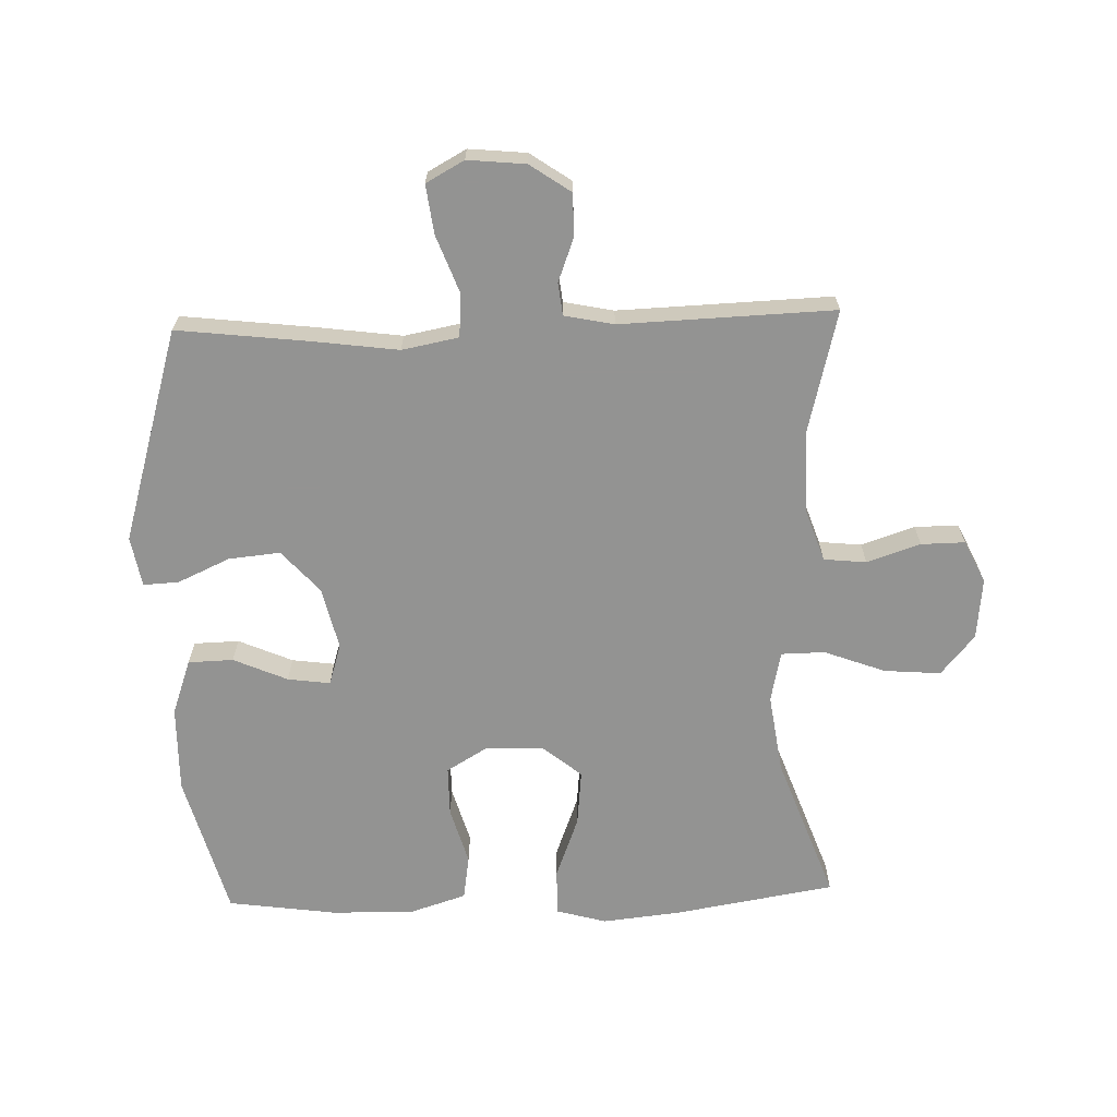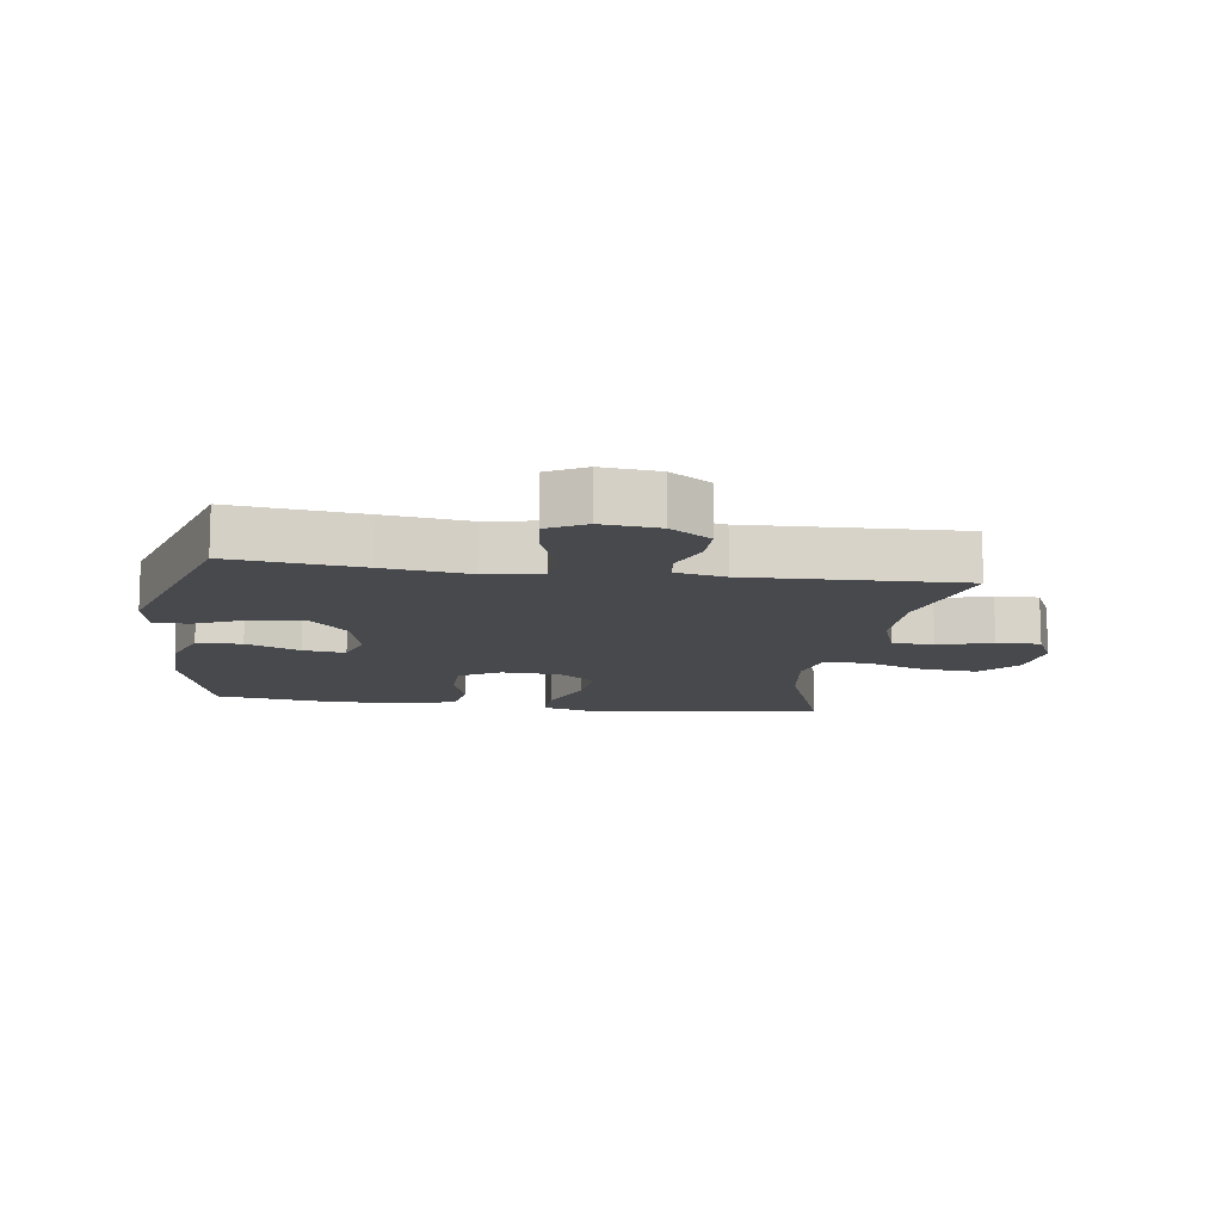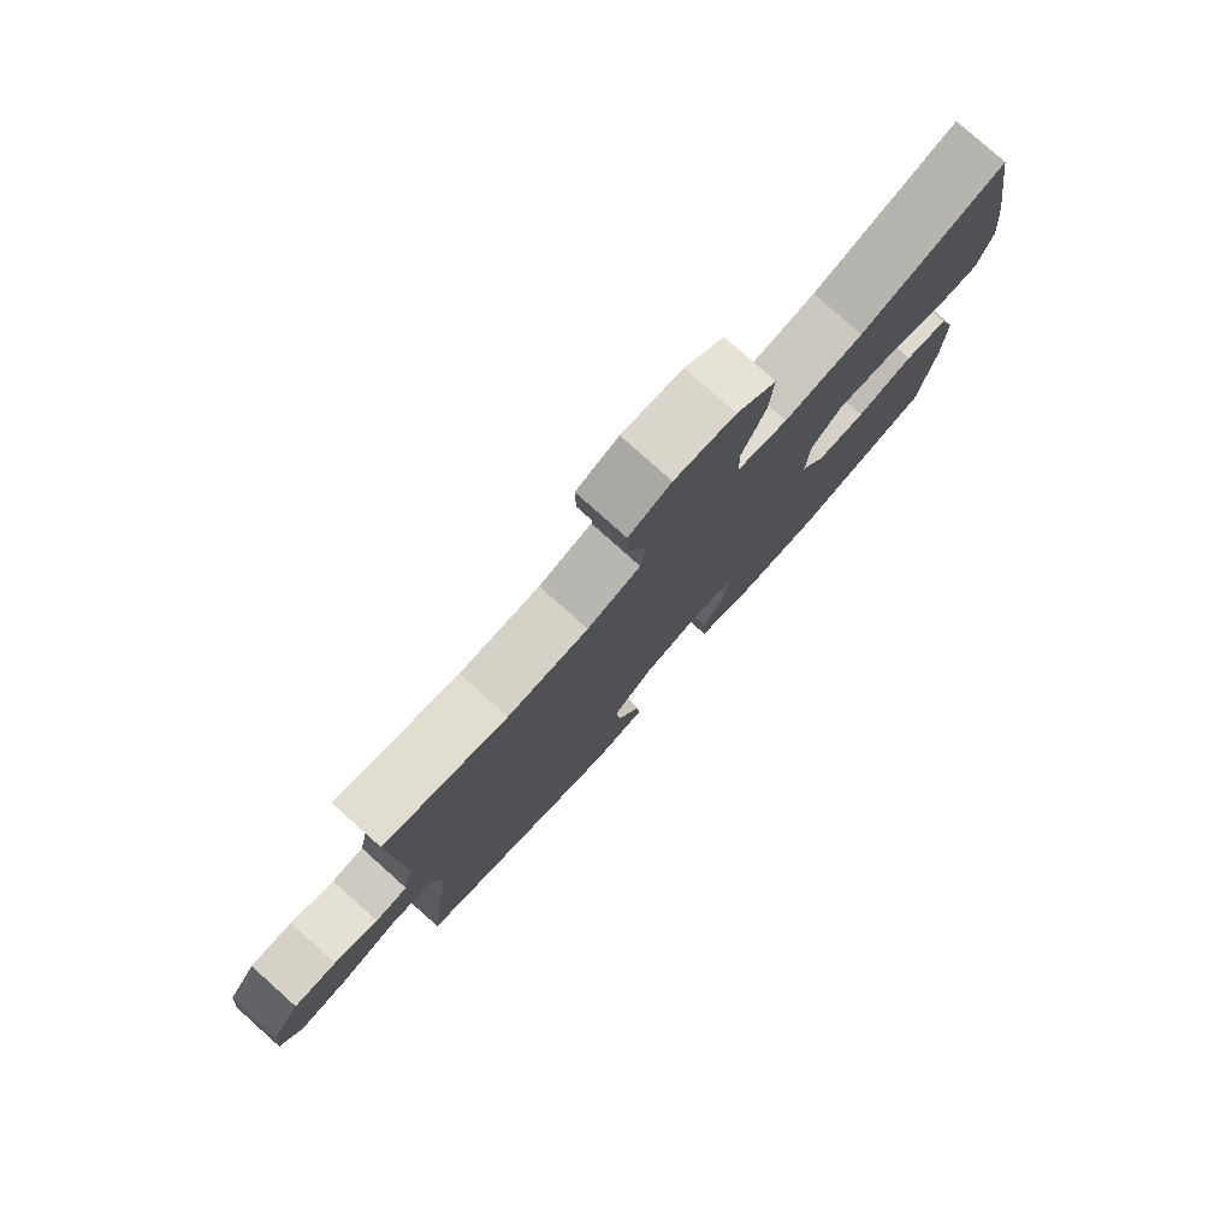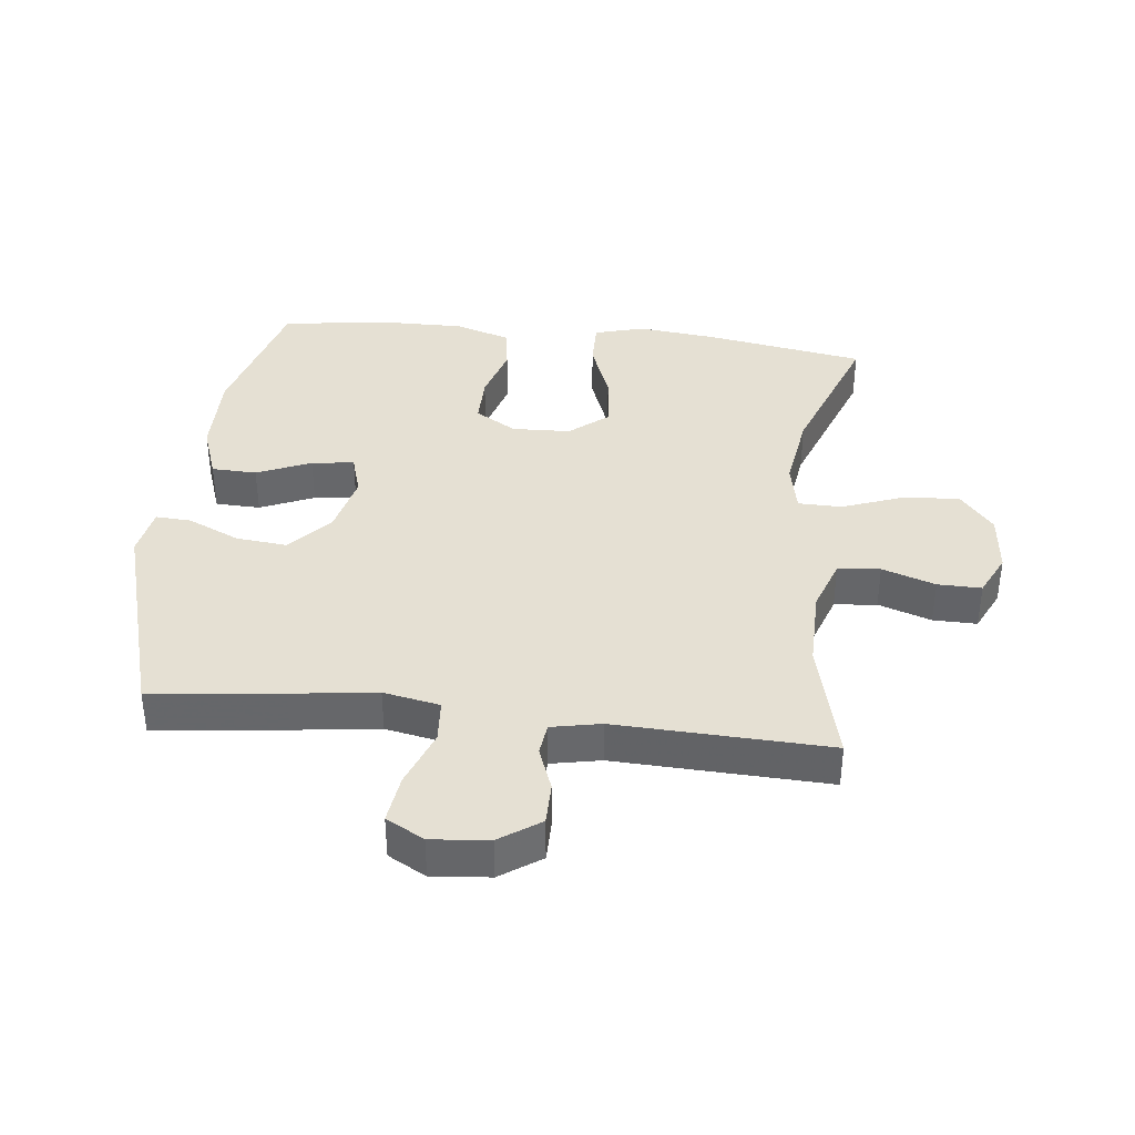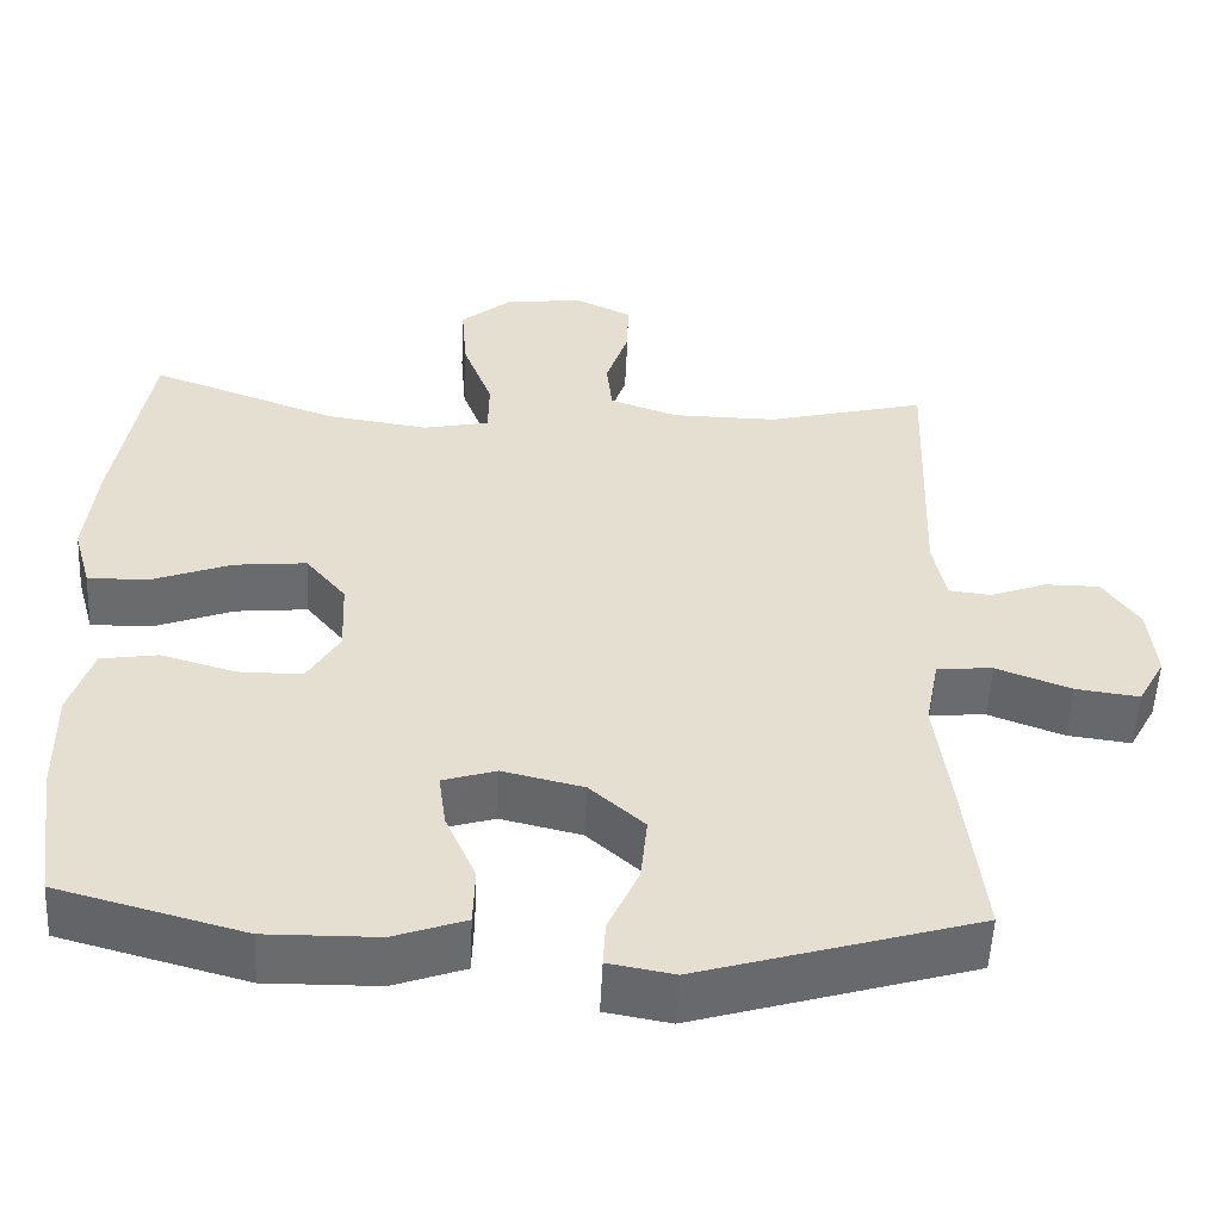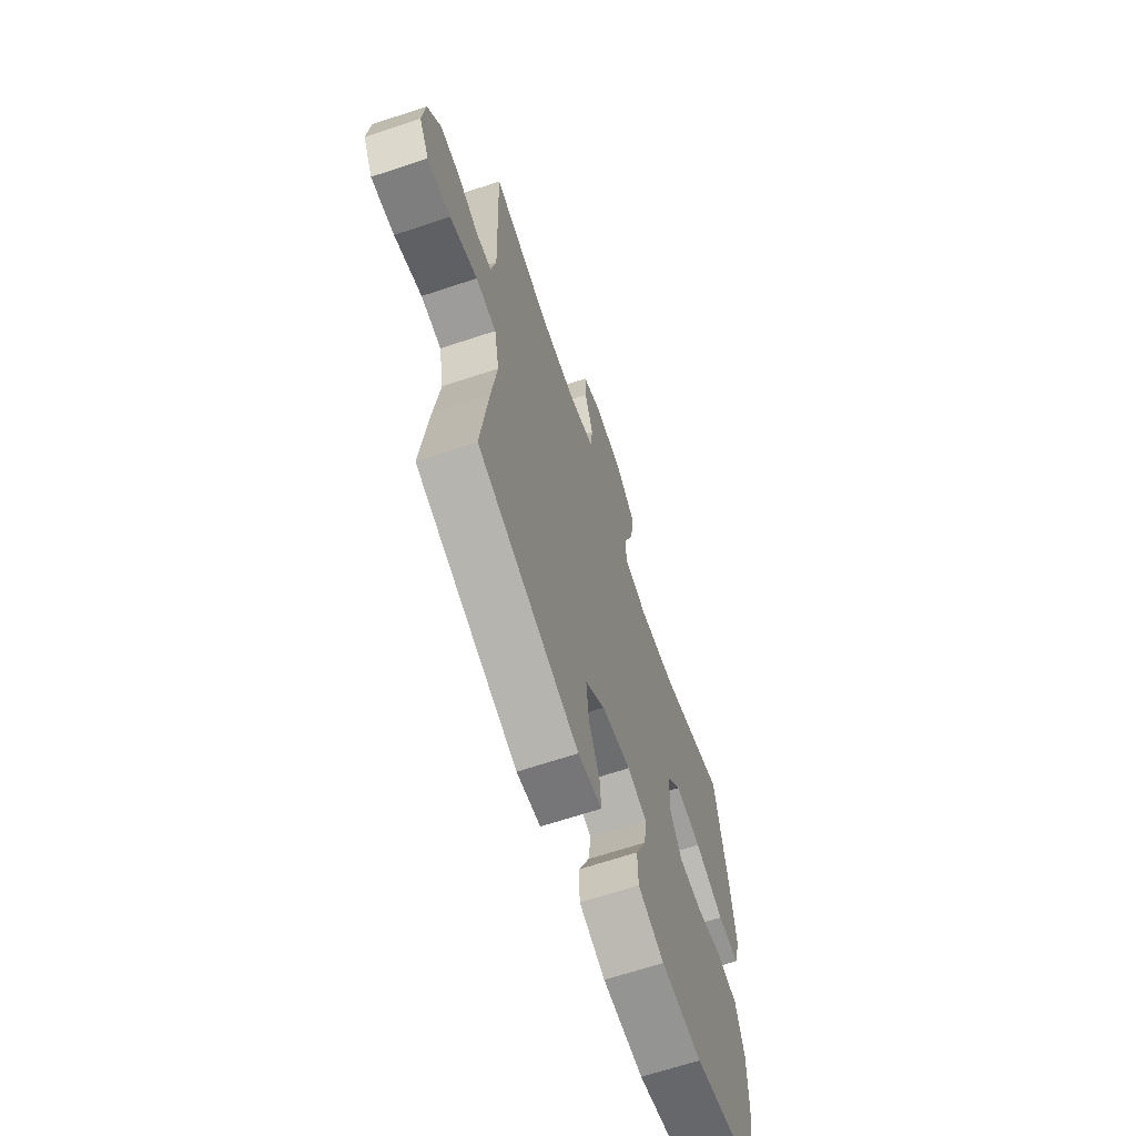
<metadata>
{"format":"obj","ext":"obj","renderer":"f3d","projection":"perspective","resolution":1024,"background":"white","views":[{"elev":-66.7,"azim":-88.2,"up":"+Y"},{"elev":-12.0,"azim":-98.2,"up":"+Y"},{"elev":79.4,"azim":-48.2,"up":"+Z"},{"elev":38.0,"azim":-83.4,"up":"+Y"},{"elev":-53.2,"azim":177.3,"up":"+Z"},{"elev":-66.2,"azim":-71.5,"up":"+Z"}]}
</metadata>
<code>
v -0.5 0.07 0.5
v -0.306 0.07 0.451
v -0.179 0.07 0.452
v -0.095 0.07 0.481
v -0.088 0.07 0.548
v -0.116 0.07 0.632
v -0.117 0.07 0.701
v -0.05 0.07 0.733
v 0.046 0.07 0.723
v 0.109 0.07 0.67
v 0.102 0.07 0.581
v 0.066 0.07 0.485
v 0.067 0.07 0.416
v 0.147 0.07 0.399
v 0.272 0.07 0.417
v 0.5 0.07 0.5
v 0.542 0.07 0.247
v 0.555 0.07 0.124
v 0.533 0.07 0.045
v 0.46 0.07 0.046
v 0.362 0.07 0.083
v 0.274 0.07 0.092
v 0.225 0.07 0.032
v 0.221 0.07 -0.06
v 0.26 0.07 -0.125
v 0.338 0.07 -0.125
v 0.428 0.07 -0.099
v 0.498 0.07 -0.11
v 0.526 0.07 -0.198
v 0.524 0.07 -0.328
v 0.5 0.07 -0.5
v 0.275 0.07 -0.561
v 0.139 0.07 -0.559
v 0.052 0.07 -0.528
v 0.05 0.07 -0.457
v 0.087 0.07 -0.372
v 0.096 0.07 -0.305
v 0.031 0.07 -0.285
v -0.067 0.07 -0.308
v -0.133 0.07 -0.367
v -0.125 0.07 -0.448
v -0.088 0.07 -0.53
v -0.085 0.07 -0.586
v -0.164 0.07 -0.6
v -0.5 0.07 -0.5
v -0.476 0.07 -0.294
v -0.458 0.07 -0.159
v -0.475 0.07 -0.07
v -0.543 0.07 -0.065
v -0.634 0.07 -0.099
v -0.711 0.07 -0.109
v -0.744 0.07 -0.049
v -0.735 0.07 0.042
v -0.691 0.07 0.106
v -0.624 0.07 0.106
v -0.555 0.07 0.08
v -0.504 0.07 0.086
v -0.488 0.07 0.164
v -0.5 0 0.5
v -0.306 0 0.451
v -0.179 0 0.452
v -0.095 0 0.481
v -0.088 0 0.548
v -0.116 0 0.632
v -0.117 0 0.701
v -0.05 0 0.733
v 0.046 0 0.723
v 0.109 0 0.67
v 0.102 0 0.581
v 0.066 0 0.485
v 0.067 0 0.416
v 0.147 0 0.399
v 0.272 0 0.417
v 0.5 0 0.5
v 0.542 0 0.247
v 0.555 0 0.124
v 0.533 0 0.045
v 0.46 0 0.046
v 0.362 0 0.083
v 0.274 0 0.092
v 0.225 0 0.032
v 0.221 0 -0.06
v 0.26 0 -0.125
v 0.338 0 -0.125
v 0.428 0 -0.099
v 0.498 0 -0.11
v 0.526 0 -0.198
v 0.524 0 -0.328
v 0.5 0 -0.5
v 0.275 0 -0.561
v 0.139 0 -0.559
v 0.052 0 -0.528
v 0.05 0 -0.457
v 0.087 0 -0.372
v 0.096 0 -0.305
v 0.031 0 -0.285
v -0.067 0 -0.308
v -0.133 0 -0.367
v -0.125 0 -0.448
v -0.088 0 -0.53
v -0.085 0 -0.586
v -0.164 0 -0.6
v -0.5 0 -0.5
v -0.476 0 -0.294
v -0.458 0 -0.159
v -0.475 0 -0.07
v -0.543 0 -0.065
v -0.634 0 -0.099
v -0.711 0 -0.109
v -0.744 0 -0.049
v -0.735 0 0.042
v -0.691 0 0.106
v -0.624 0 0.106
v -0.555 0 0.08
v -0.504 0 0.086
v -0.488 0 0.164
f 53 54 55 56
f 53 56 57
f 52 53 57
f 49 50 51 52
f 48 49 52 57
f 47 48 57 58
f 45 46 47
f 44 45 47
f 41 42 43 44
f 40 41 44 47
f 39 40 47 58
f 33 34 35 36
f 33 36 37
f 32 33 37
f 31 32 37
f 30 31 37
f 29 30 37 38
f 26 27 28 29
f 25 26 29 38
f 18 19 20 21
f 18 21 22
f 15 16 17 18
f 14 15 18 22
f 13 14 22 23
f 9 10 11 12
f 9 12 13
f 8 9 13
f 5 6 7 8
f 4 5 8 13
f 3 4 13 23
f 39 58 1 2
f 24 25 38 39
f 23 24 39
f 2 3 23 39
f 114 113 112 111
f 115 114 111
f 115 111 110
f 110 109 108 107
f 115 110 107 106
f 116 115 106 105
f 105 104 103
f 105 103 102
f 102 101 100 99
f 105 102 99 98
f 116 105 98 97
f 94 93 92 91
f 95 94 91
f 95 91 90
f 95 90 89
f 95 89 88
f 96 95 88 87
f 87 86 85 84
f 96 87 84 83
f 79 78 77 76
f 80 79 76
f 76 75 74 73
f 80 76 73 72
f 81 80 72 71
f 70 69 68 67
f 71 70 67
f 71 67 66
f 66 65 64 63
f 71 66 63 62
f 81 71 62 61
f 60 59 116 97
f 97 96 83 82
f 97 82 81
f 97 81 61 60
f 1 59 60 2
f 2 60 61 3
f 3 61 62 4
f 4 62 63 5
f 5 63 64 6
f 6 64 65 7
f 7 65 66 8
f 8 66 67 9
f 9 67 68 10
f 10 68 69 11
f 11 69 70 12
f 12 70 71 13
f 13 71 72 14
f 14 72 73 15
f 15 73 74 16
f 16 74 75 17
f 17 75 76 18
f 18 76 77 19
f 19 77 78 20
f 20 78 79 21
f 21 79 80 22
f 22 80 81 23
f 23 81 82 24
f 24 82 83 25
f 25 83 84 26
f 26 84 85 27
f 27 85 86 28
f 28 86 87 29
f 29 87 88 30
f 30 88 89 31
f 31 89 90 32
f 32 90 91 33
f 33 91 92 34
f 34 92 93 35
f 35 93 94 36
f 36 94 95 37
f 37 95 96 38
f 38 96 97 39
f 39 97 98 40
f 40 98 99 41
f 41 99 100 42
f 42 100 101 43
f 43 101 102 44
f 44 102 103 45
f 45 103 104 46
f 46 104 105 47
f 47 105 106 48
f 48 106 107 49
f 49 107 108 50
f 50 108 109 51
f 51 109 110 52
f 52 110 111 53
f 53 111 112 54
f 54 112 113 55
f 55 113 114 56
f 56 114 115 57
f 57 115 116 58
f 58 116 59 1

</code>
